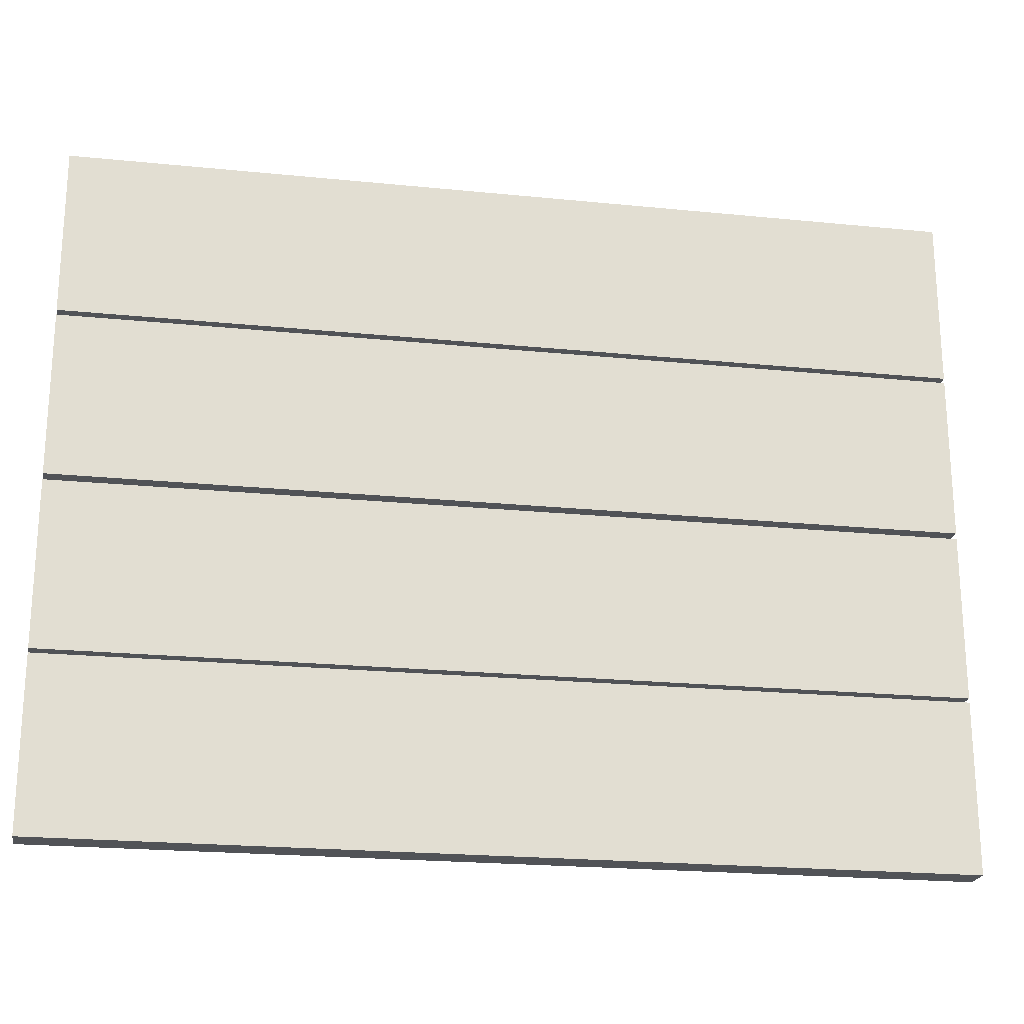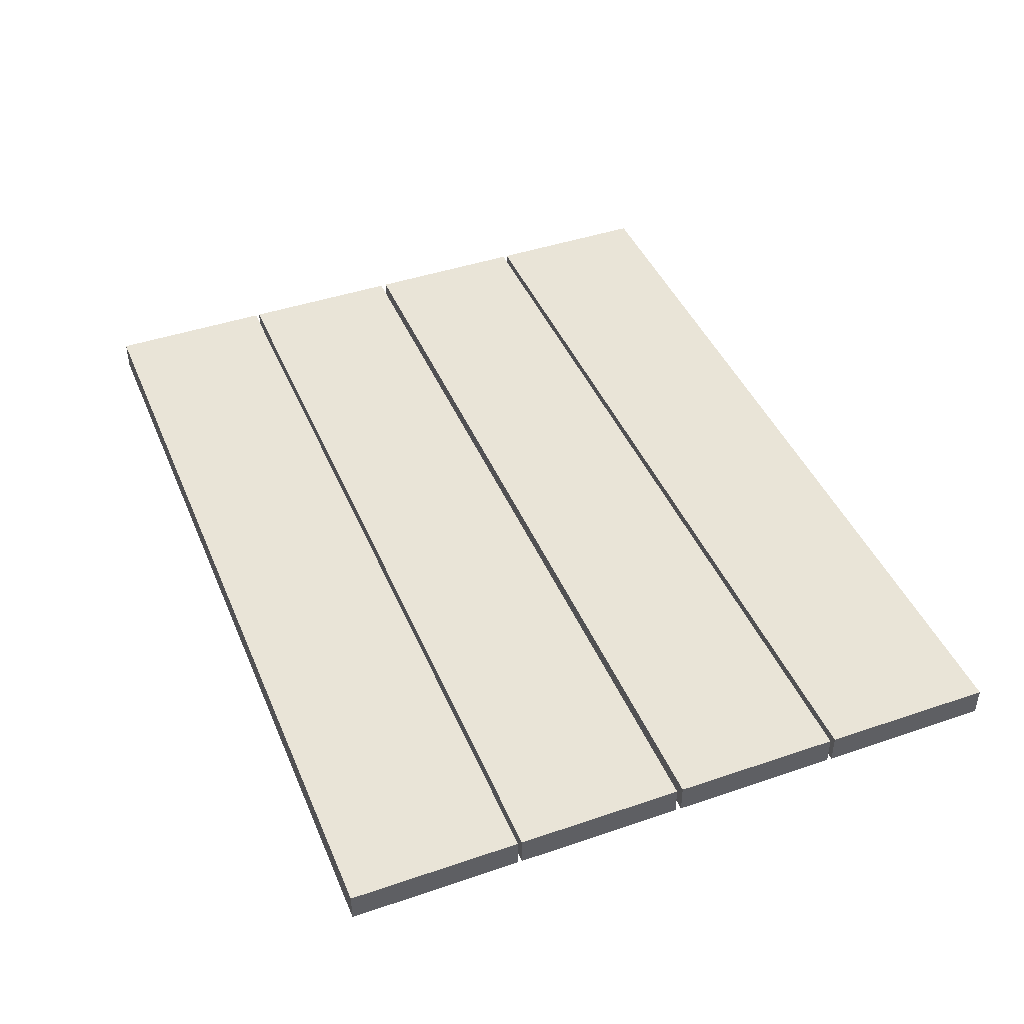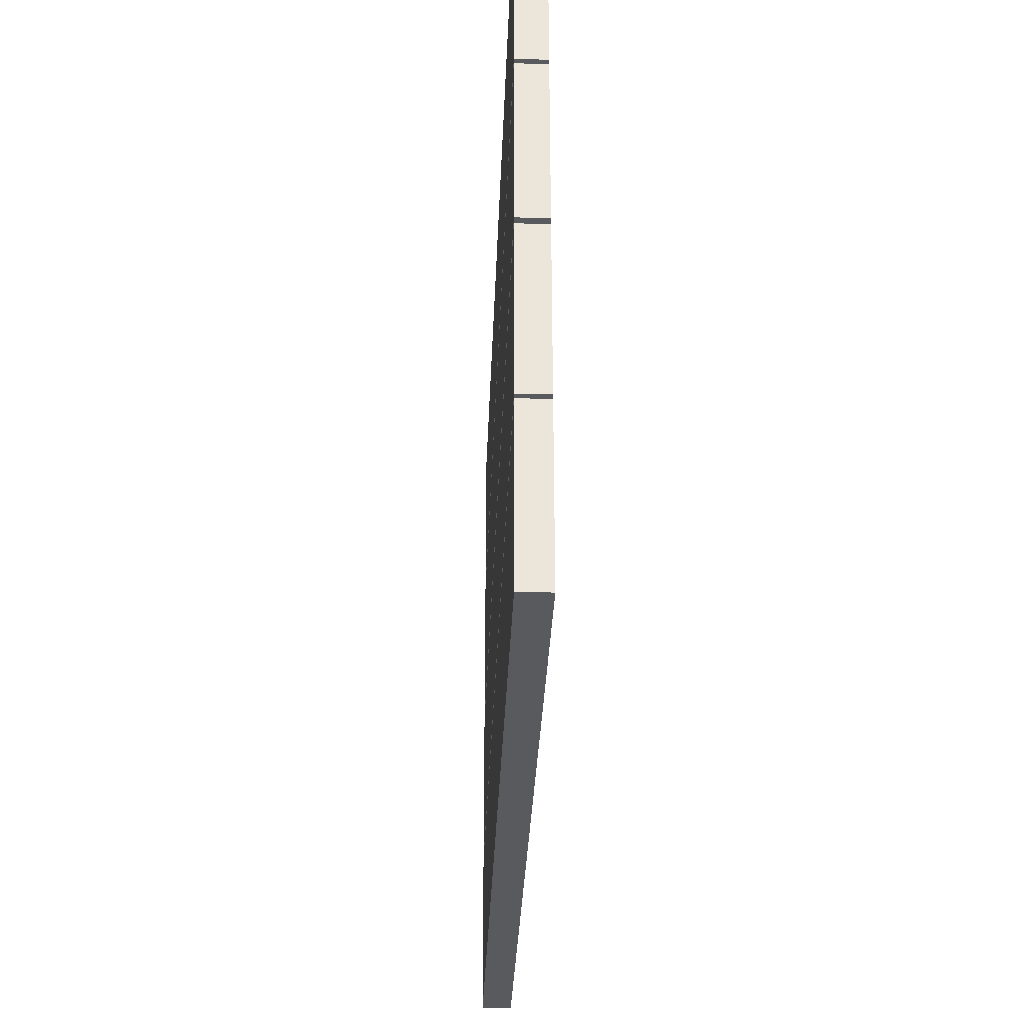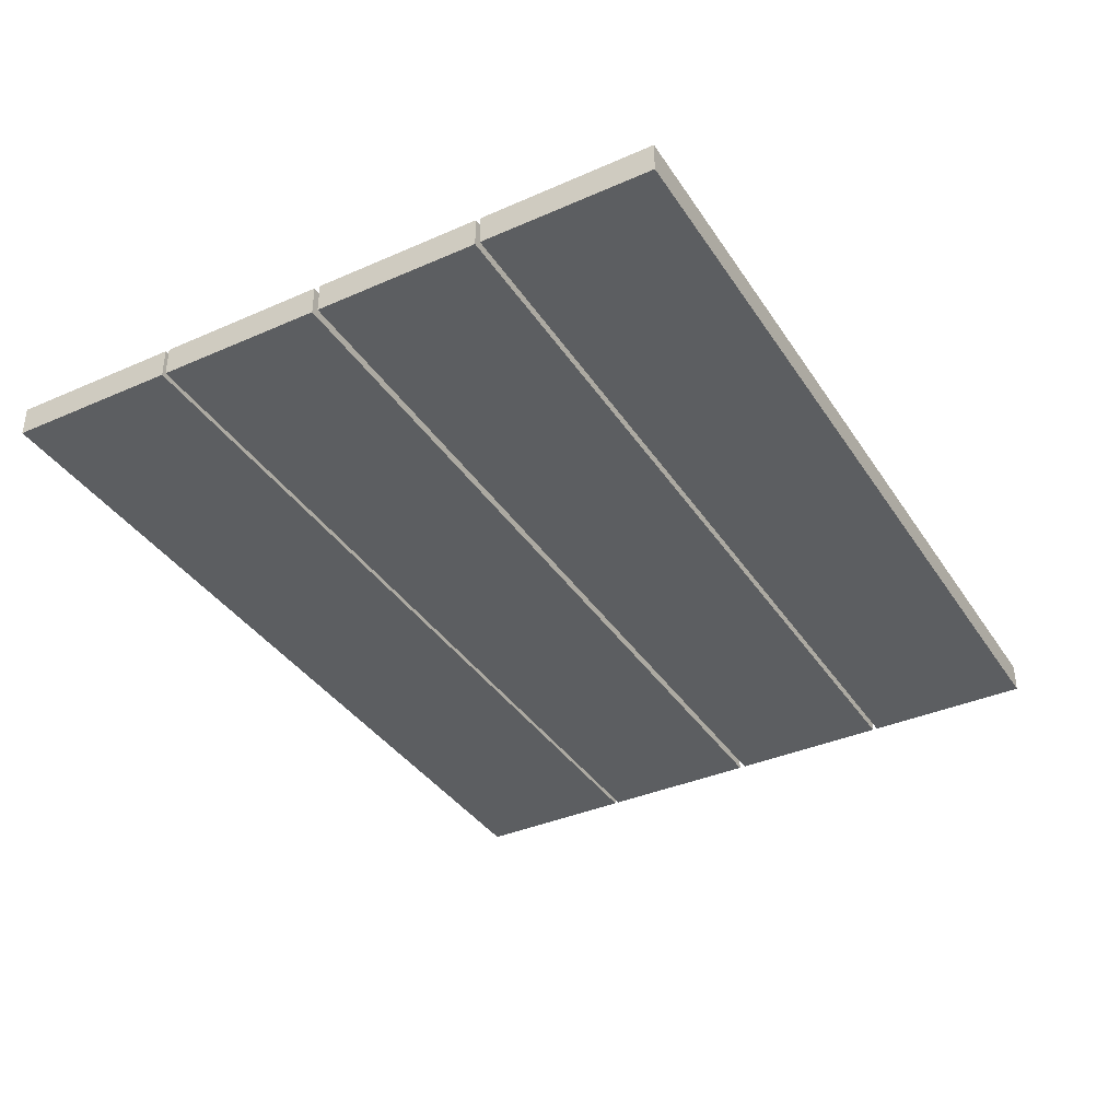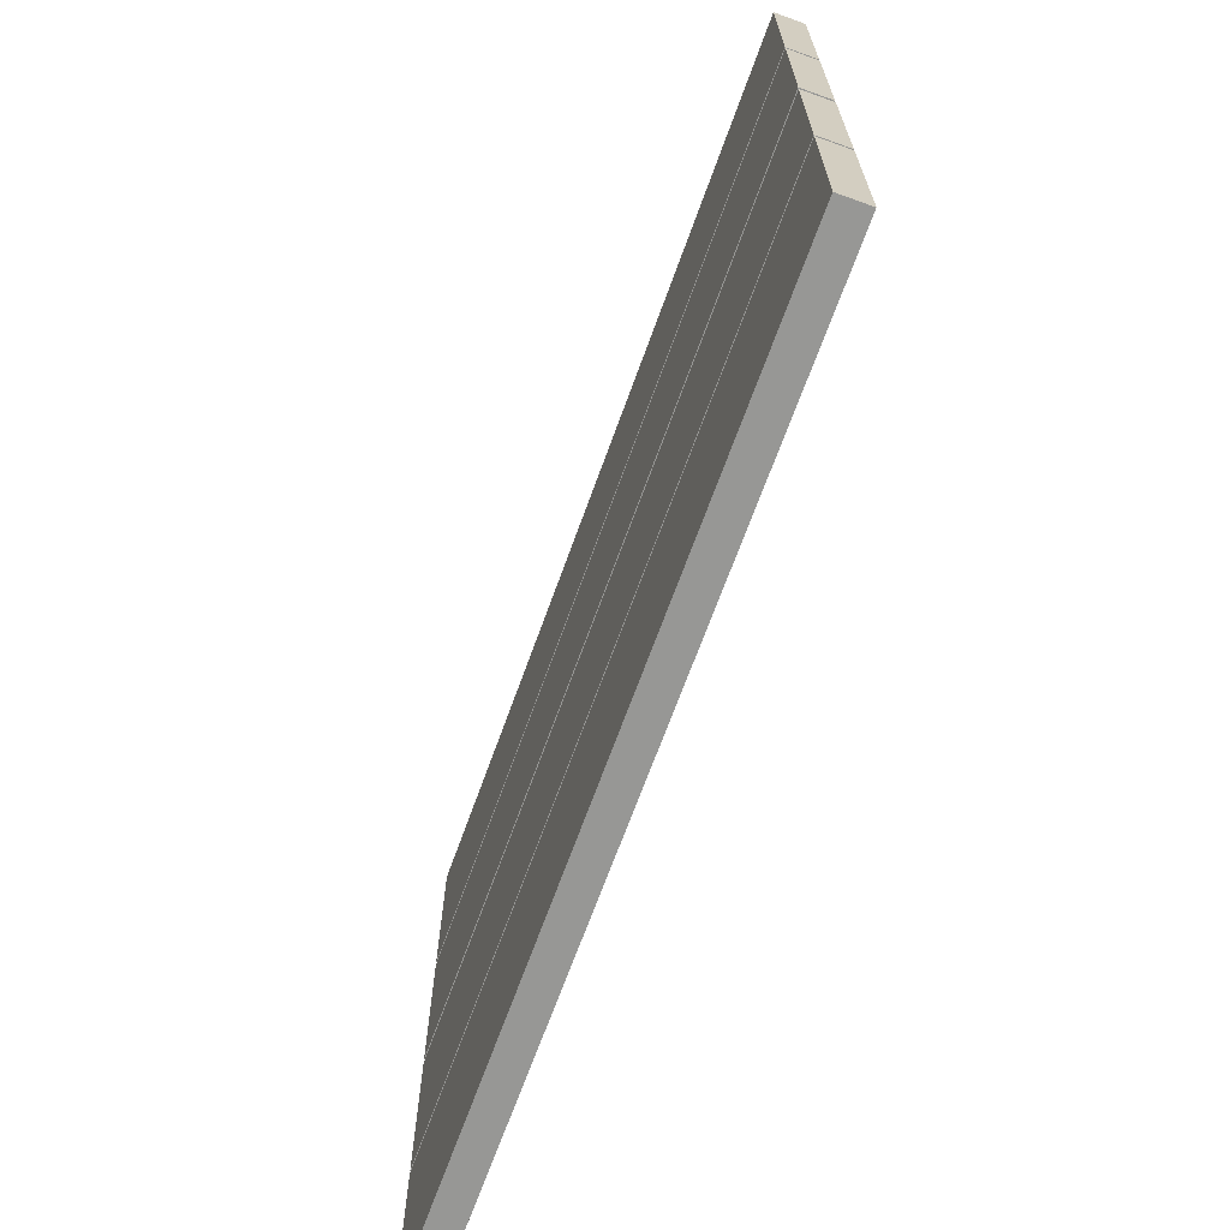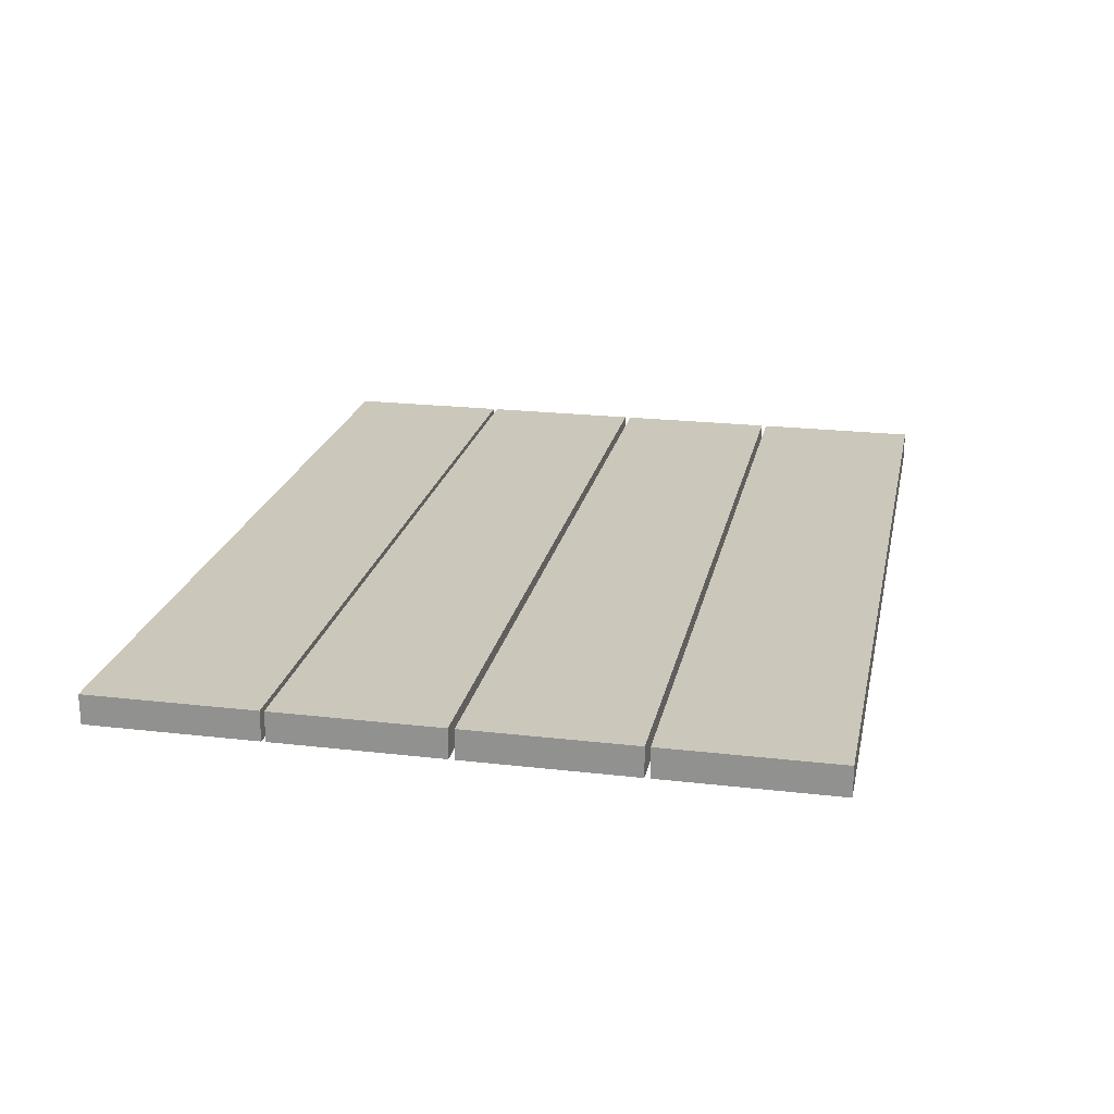
<metadata>
{"format":"obj","ext":"obj","renderer":"f3d","projection":"perspective","resolution":1024,"background":"white","views":[{"elev":-21.8,"azim":170.0,"up":"+Y"},{"elev":43.5,"azim":68.1,"up":"+Z"},{"elev":-31.6,"azim":87.9,"up":"+Y"},{"elev":-37.3,"azim":119.4,"up":"+Z"},{"elev":-68.1,"azim":70.2,"up":"+Y"},{"elev":21.6,"azim":101.6,"up":"+Z"}]}
</metadata>
<code>
g door-garage
v -1.5 0.6676 -0.05
v -1.5 0.1 -0.05
v 1.5 0.1 -0.05
v 1.5 0.6676 -0.05
v -1.5 0.6676 0.05
v 1.5 0.6676 0.05
v 1.5 0.1 0.05
v -1.5 0.1 0.05
v 1.5 1.828 -0.05
v 1.5 1.828 0.05
v 1.5 2.4 0.05
v 1.5 2.4 -0.05
v 1.5 2.4 -0.05
v 1.5 2.4 0.05
v -1.5 2.4 0.05
v -1.5 2.4 -0.05
v -1.5 0.6676 -0.05
v -1.5 0.6676 0.05
v -1.5 0.1 0.05
v -1.5 0.1 -0.05
v -1.5 0.1 -0.05
v -1.5 0.1 0.05
v 1.5 0.1 0.05
v 1.5 0.1 -0.05
v -1.5 2.4 -0.05
v -1.5 2.4 0.05
v -1.5 1.828 0.05
v -1.5 1.828 -0.05
v -1.5 1.812 -0.05
v -1.5 1.812 0.05
v -1.5 1.257 0.05
v -1.5 1.257 -0.05
v -1.5 1.237 -0.05
v -1.5 1.237 0.05
v -1.5 0.6815 0.05
v -1.5 0.6815 -0.05
v 1.5 0.1 -0.05
v 1.5 0.1 0.05
v 1.5 0.6676 0.05
v 1.5 0.6676 -0.05
v 1.5 0.6815 -0.05
v 1.5 0.6815 0.05
v 1.5 1.237 0.05
v 1.5 1.237 -0.05
v 1.5 1.257 -0.05
v 1.5 1.257 0.05
v 1.5 1.812 0.05
v 1.5 1.812 -0.05
v -1.5 2.4 0.05
v 1.5 2.4 0.05
v 1.5 1.828 0.05
v -1.5 1.828 0.05
v -1.5 1.812 0.05
v 1.5 1.812 0.05
v 1.5 1.257 0.05
v -1.5 1.257 0.05
v -1.5 1.237 0.05
v 1.5 1.237 0.05
v 1.5 0.6815 0.05
v -1.5 0.6815 0.05
v -1.5 2.4 -0.05
v -1.5 1.828 -0.05
v 1.5 1.828 -0.05
v 1.5 2.4 -0.05
v -1.5 1.812 -0.05
v -1.5 1.257 -0.05
v 1.5 1.257 -0.05
v 1.5 1.812 -0.05
v -1.5 1.237 -0.05
v -1.5 0.6815 -0.05
v 1.5 0.6815 -0.05
v 1.5 1.237 -0.05
v -1.5 0.6676 0.05
v -1.5 0.6676 -0.05
v 1.5 0.6676 -0.05
v 1.5 0.6676 0.05
v 1.5 0.6815 0.05
v 1.5 0.6815 -0.05
v -1.5 0.6815 -0.05
v -1.5 0.6815 0.05
v 1.5 1.257 0.05
v 1.5 1.257 -0.05
v -1.5 1.257 -0.05
v -1.5 1.257 0.05
v -1.5 1.237 0.05
v -1.5 1.237 -0.05
v 1.5 1.237 -0.05
v 1.5 1.237 0.05
v -1.5 1.812 0.05
v -1.5 1.812 -0.05
v 1.5 1.812 -0.05
v 1.5 1.812 0.05
v 1.5 1.828 0.05
v 1.5 1.828 -0.05
v -1.5 1.828 -0.05
v -1.5 1.828 0.05
f 2 1 3
f 3 1 4
f 6 5 7
f 7 5 8
f 10 9 11
f 11 9 12
f 14 13 15
f 15 13 16
f 18 17 19
f 19 17 20
f 22 21 23
f 23 21 24
f 26 25 27
f 27 25 28
f 30 29 31
f 31 29 32
f 34 33 35
f 35 33 36
f 38 37 39
f 39 37 40
f 42 41 43
f 43 41 44
f 46 45 47
f 47 45 48
f 50 49 51
f 51 49 52
f 54 53 55
f 55 53 56
f 58 57 59
f 59 57 60
f 62 61 63
f 63 61 64
f 66 65 67
f 67 65 68
f 70 69 71
f 71 69 72
f 74 73 75
f 75 73 76
f 78 77 79
f 79 77 80
f 82 81 83
f 83 81 84
f 86 85 87
f 87 85 88
f 90 89 91
f 91 89 92
f 94 93 95
f 95 93 96

</code>
